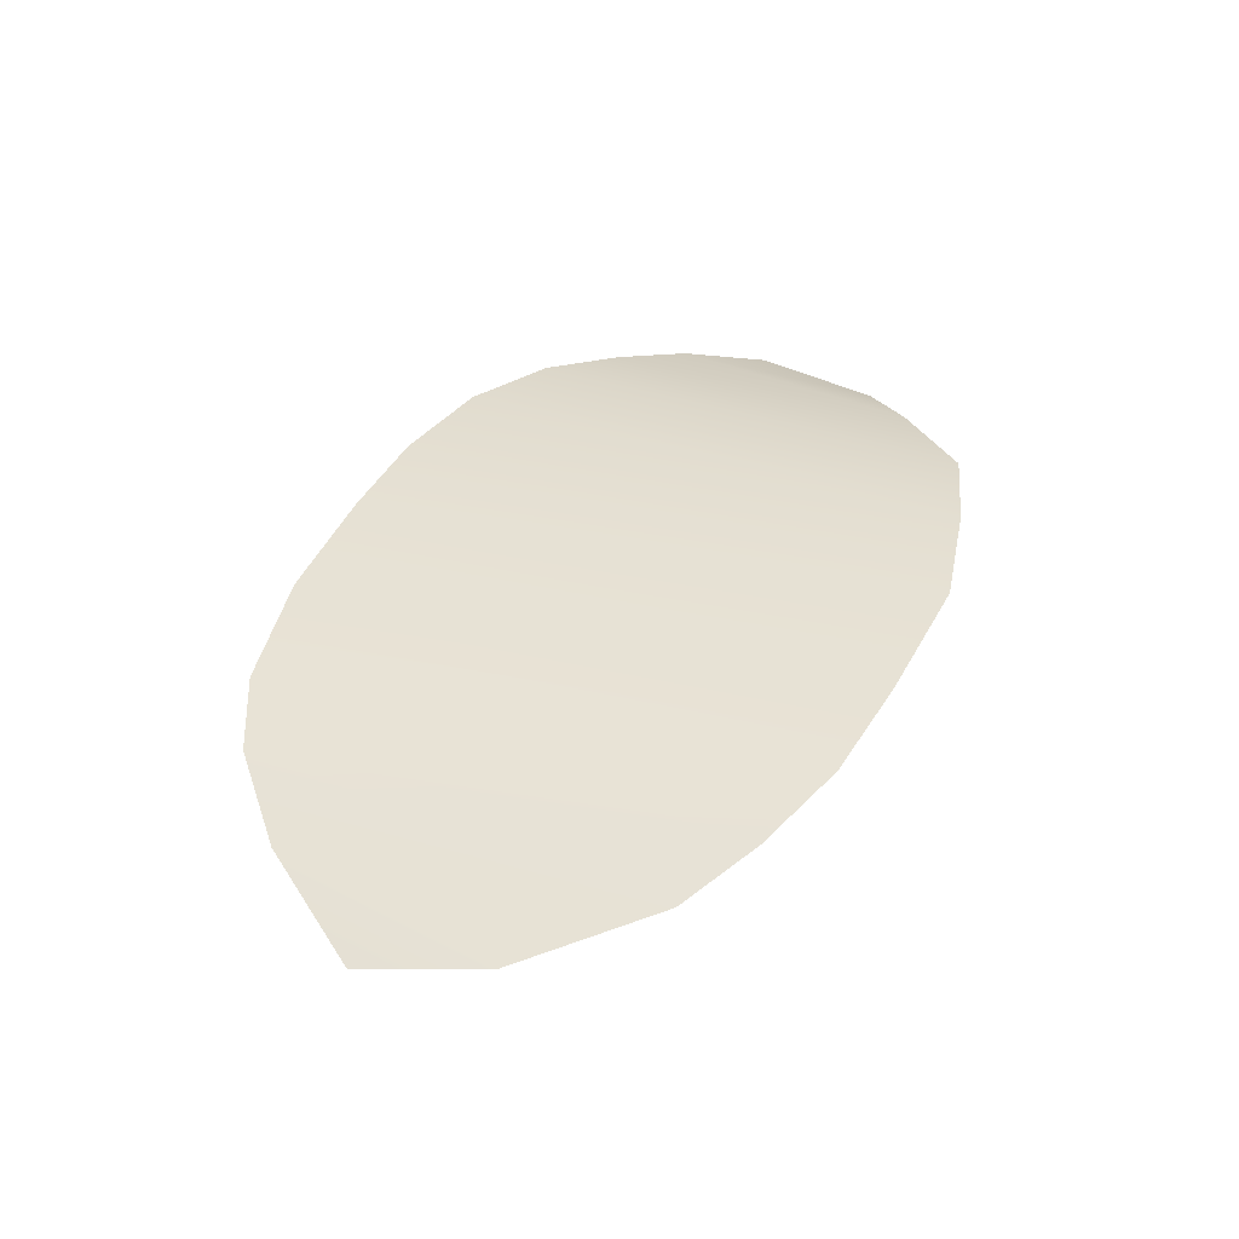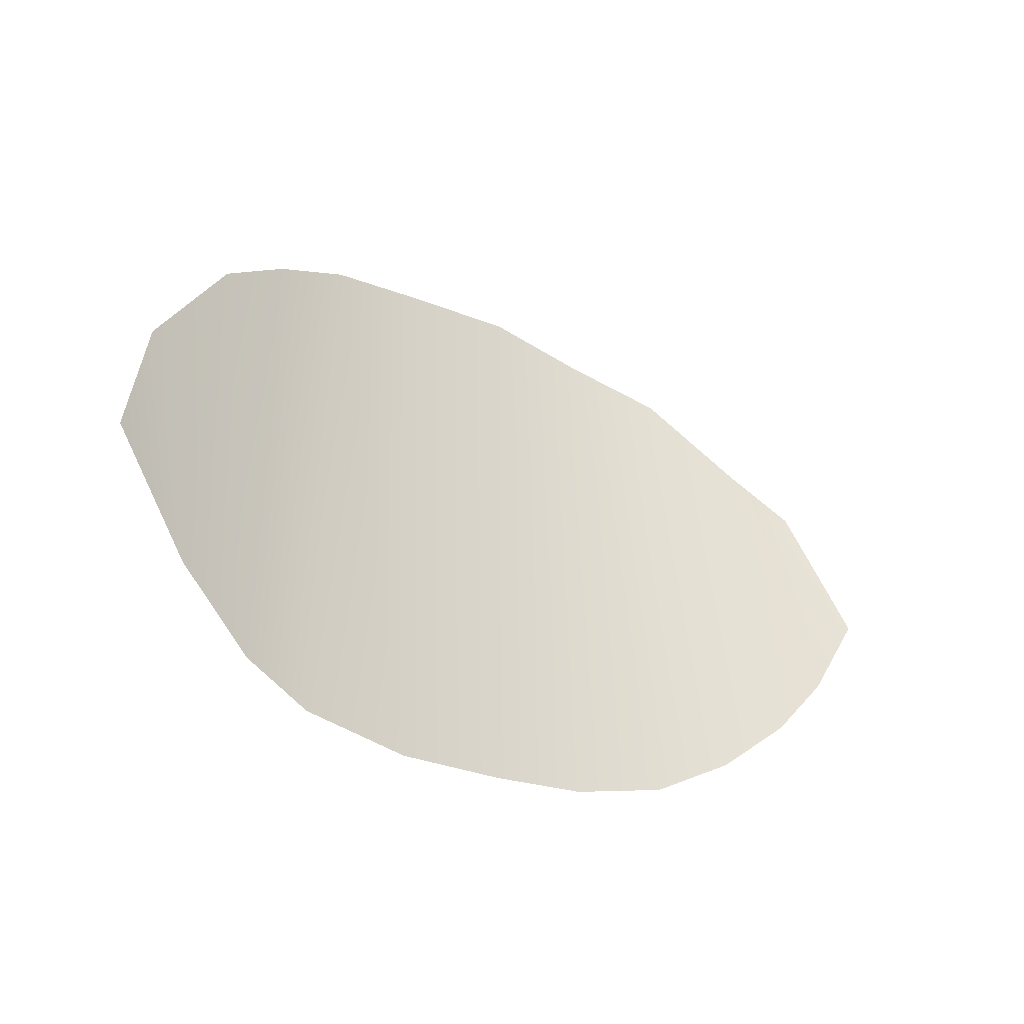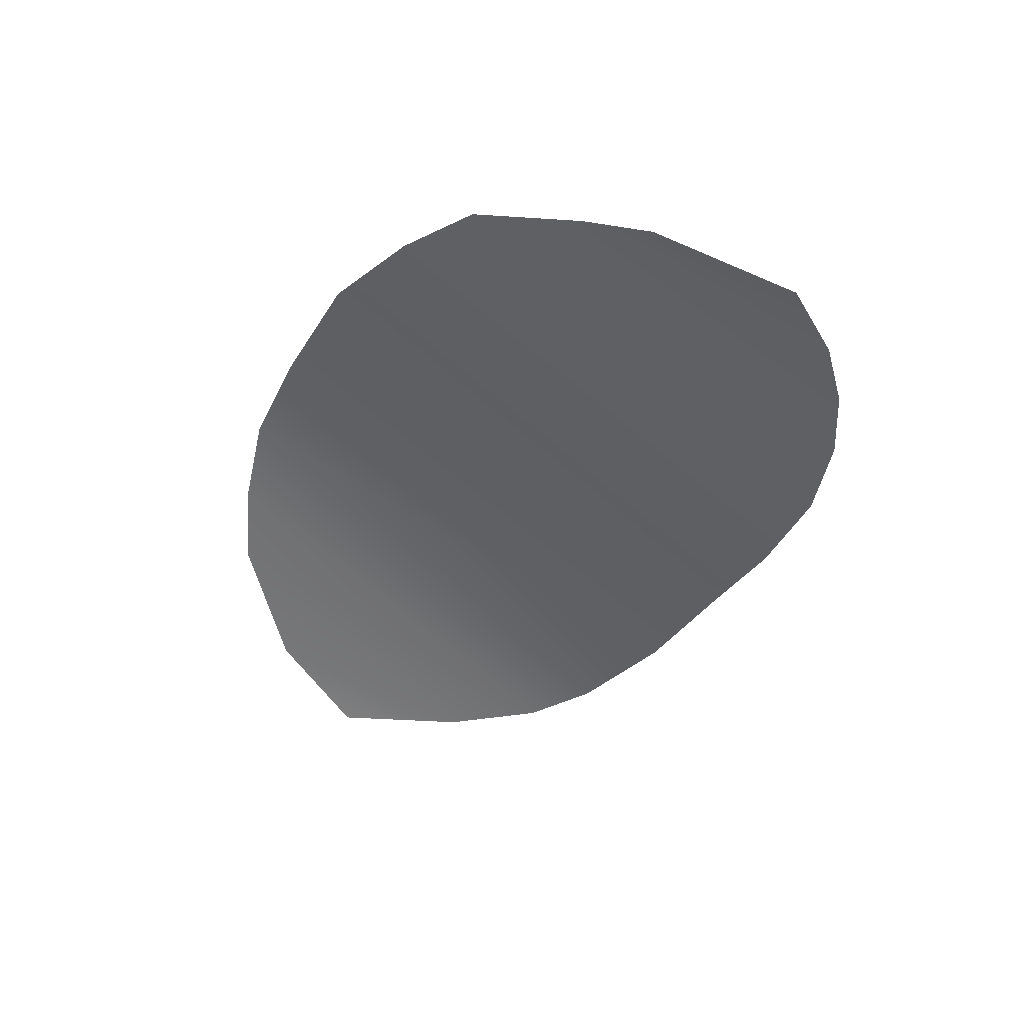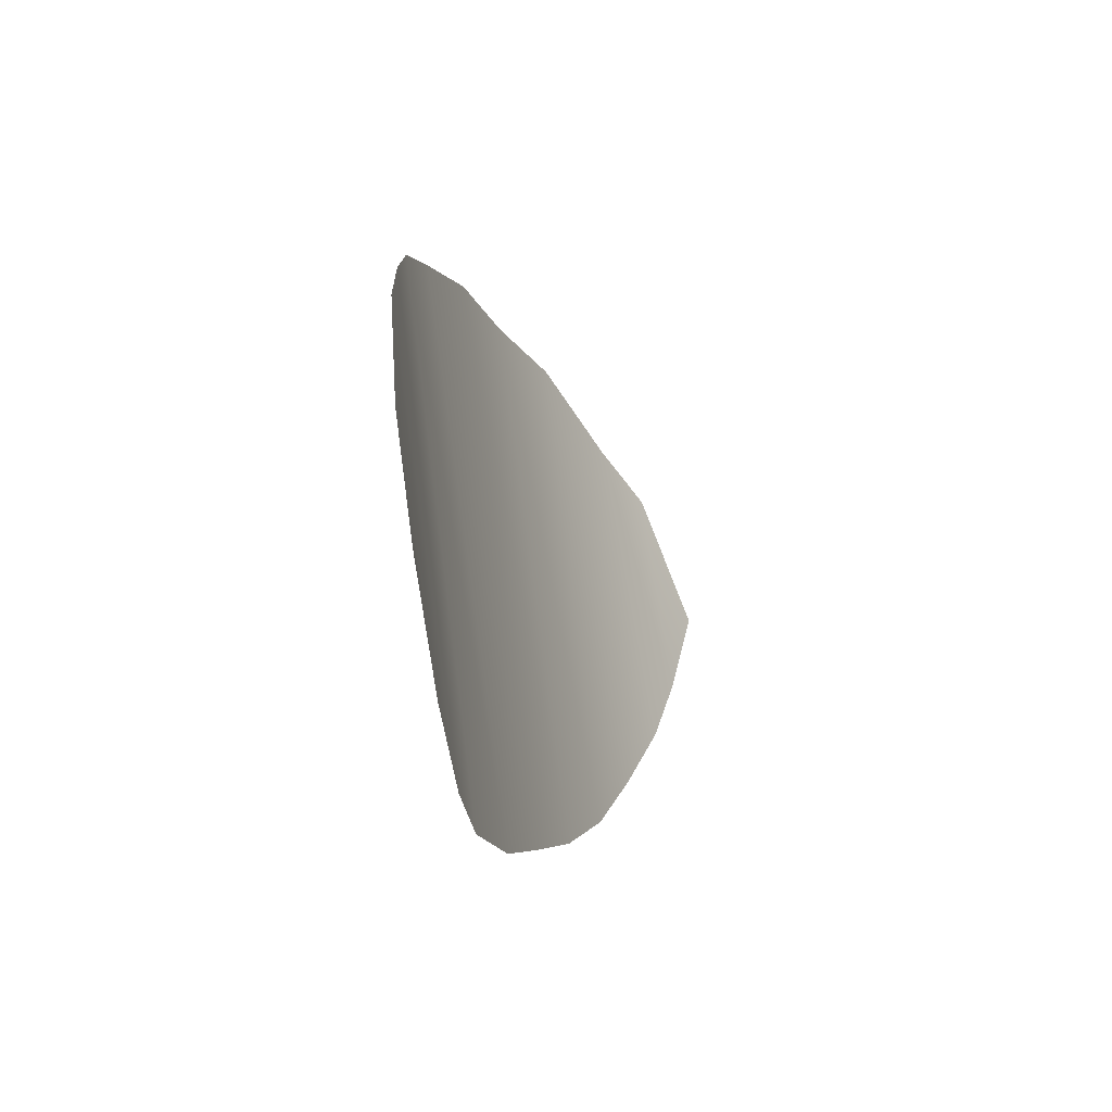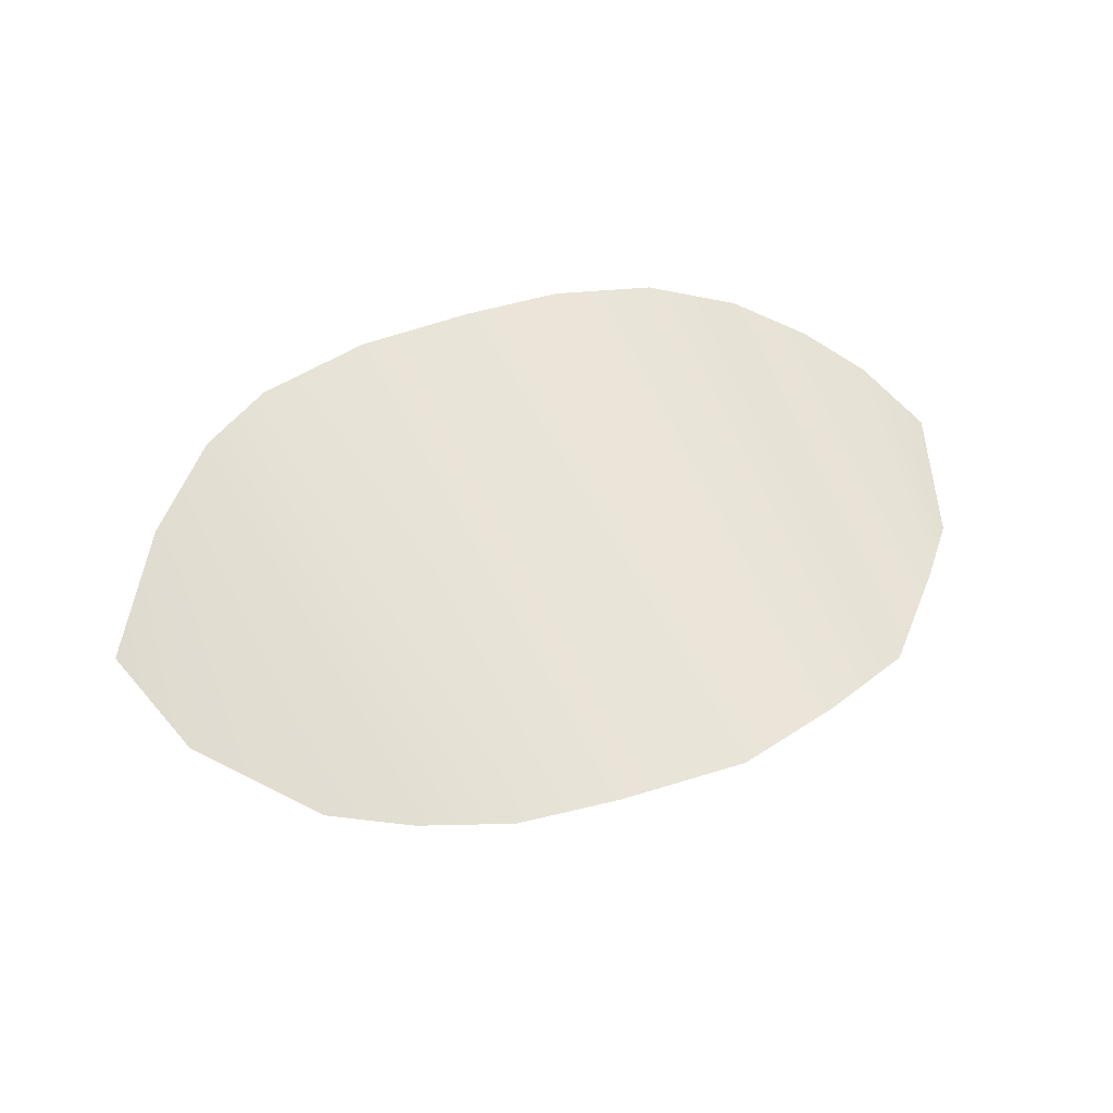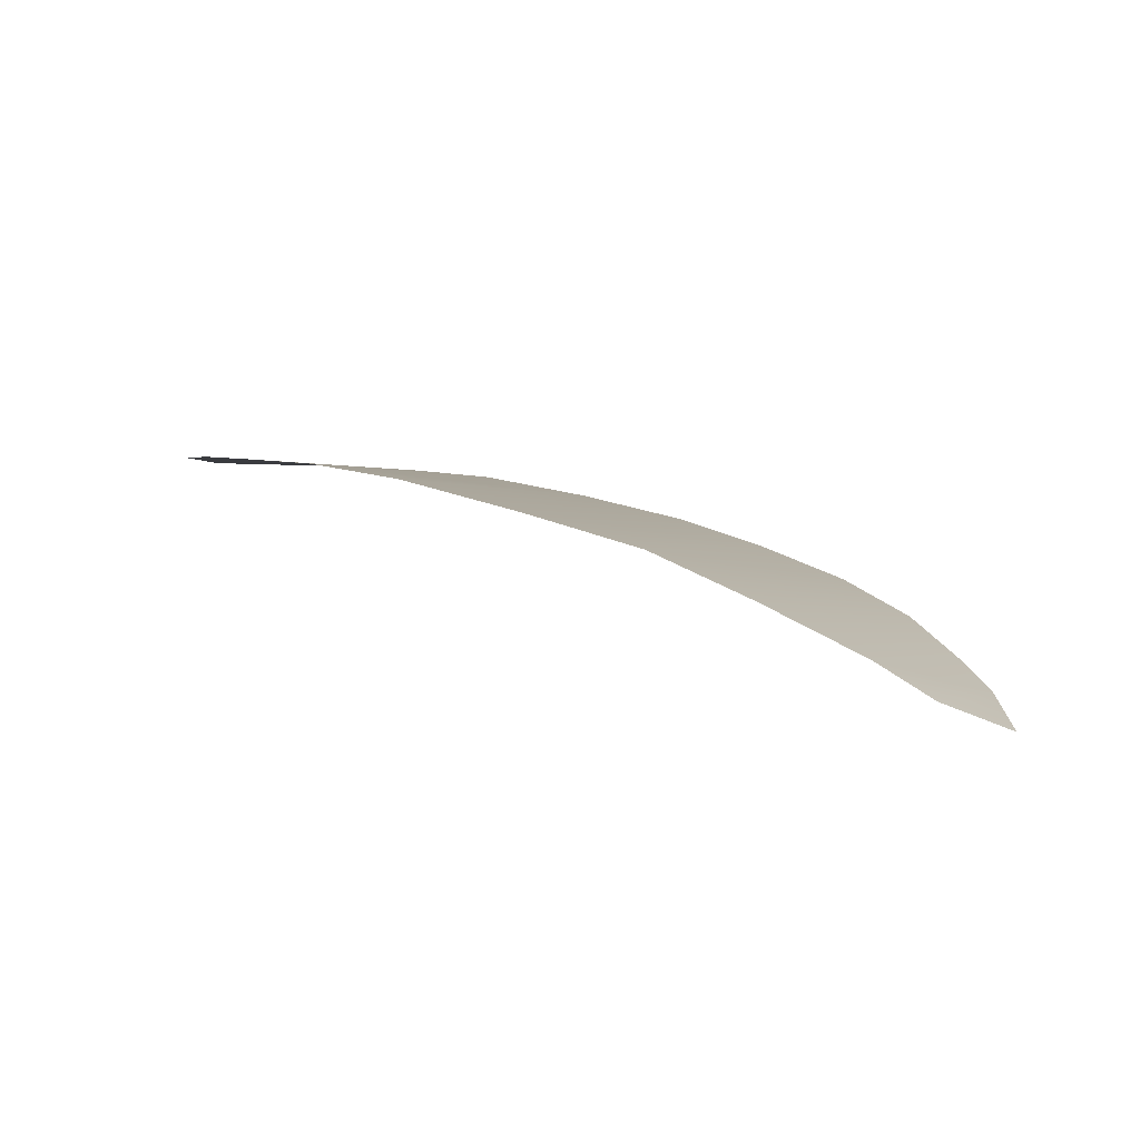
<metadata>
{"format":"obj","ext":"obj","renderer":"f3d","projection":"perspective","resolution":1024,"background":"white","views":[{"elev":56.2,"azim":116.0,"up":"+Z"},{"elev":-20.7,"azim":130.0,"up":"+Y"},{"elev":-52.6,"azim":-121.2,"up":"+Z"},{"elev":-3.9,"azim":93.2,"up":"+Y"},{"elev":74.6,"azim":160.6,"up":"+Z"},{"elev":9.5,"azim":-153.6,"up":"+Z"}]}
</metadata>
<code>
g M_PupALL_R_A_Def
v -0.0192 0.02953 0.08603
v -0.01802 0.03944 0.08737
v -0.01605 0.03452 0.08652
v -0.02247 0.04407 0.08811
v -0.02242 0.02631 0.08563
v -0.02586 0.04575 0.08834
v -0.02546 0.02471 0.08529
v -0.0297 0.04702 0.08849
v -0.03036 0.02368 0.08451
v -0.03403 0.04747 0.08815
v -0.03543 0.02352 0.08366
v -0.03951 0.04762 0.0872
v -0.03967 0.02351 0.08262
v -0.04399 0.0465 0.08597
v -0.04409 0.0242 0.08143
v -0.04791 0.04514 0.08411
v -0.04785 0.02587 0.08027
v -0.0508 0.02804 0.07902
v -0.05125 0.04165 0.08155
v -0.05299 0.0304 0.07819
v -0.05319 0.03942 0.07969
v -0.05487 0.03364 0.07739
g M_PupALL_R_A_Def_0
f 3 2 1
f 2 4 1
f 1 4 5
f 4 6 5
f 7 5 6
f 6 8 7
f 9 7 8
f 8 10 9
f 11 9 10
f 12 11 10
f 11 12 13
f 14 13 12
f 15 13 14
f 16 15 14
f 17 15 16
f 17 16 18
f 19 18 16
f 18 19 20
f 21 20 19
f 22 20 21

</code>
